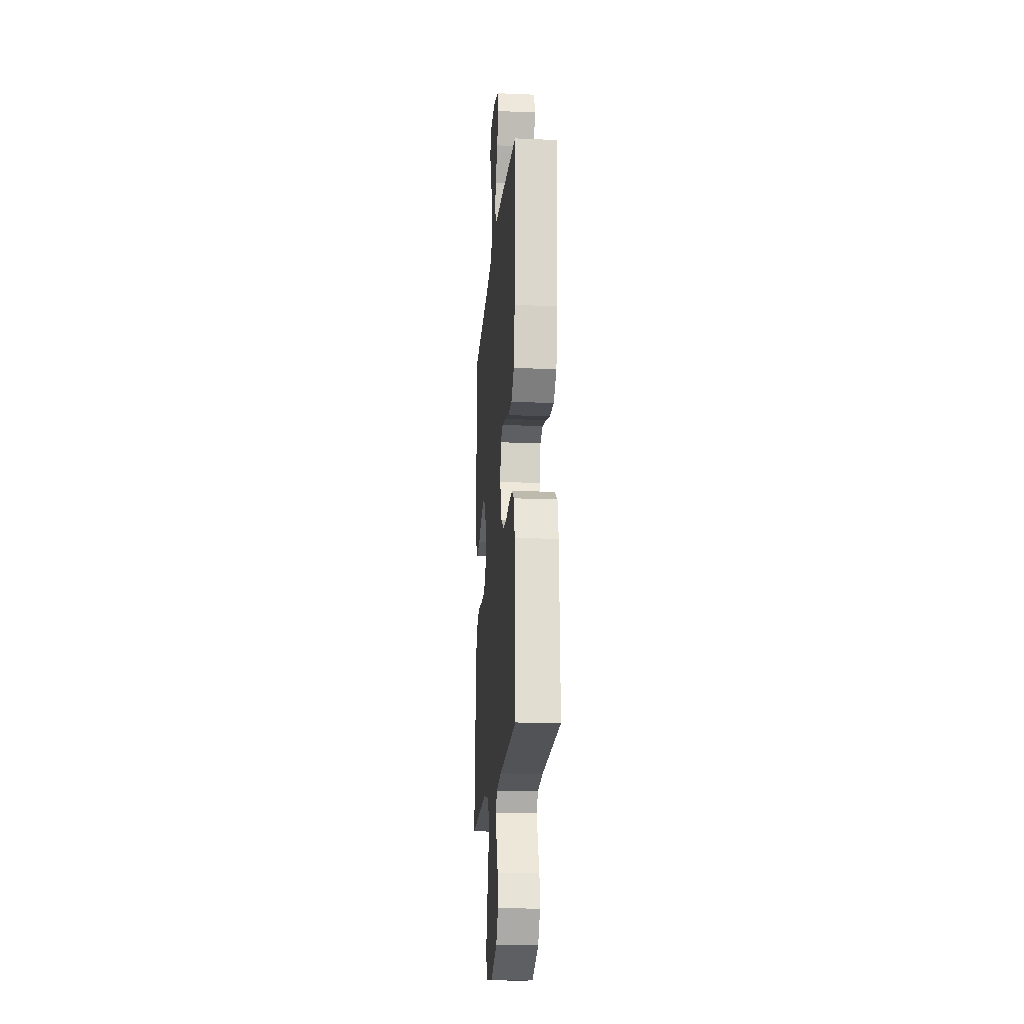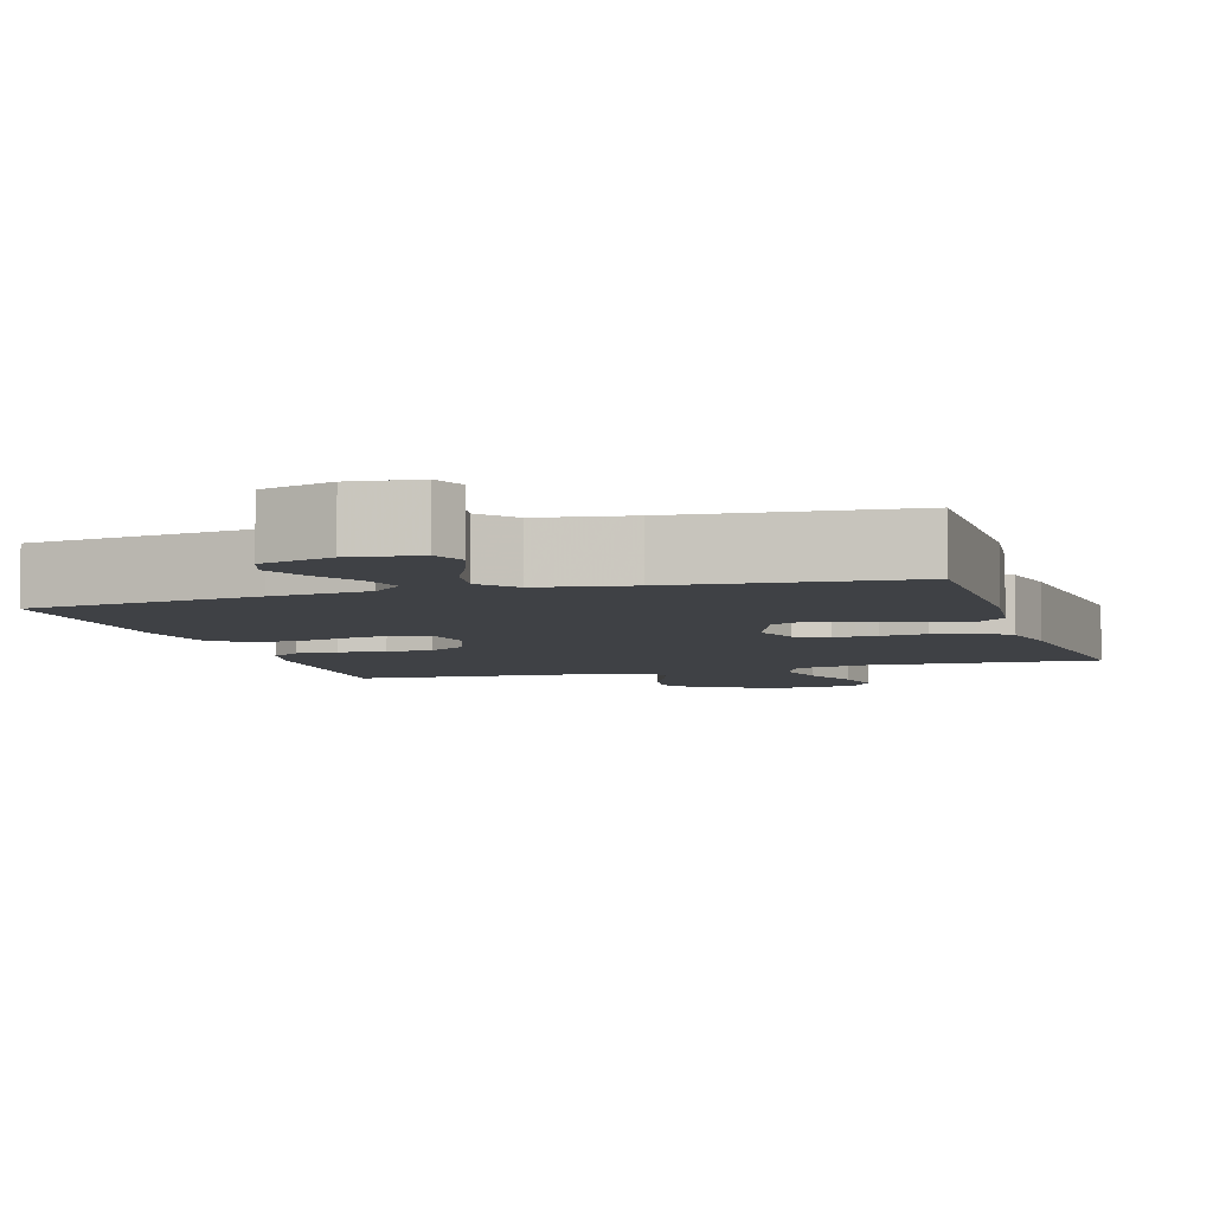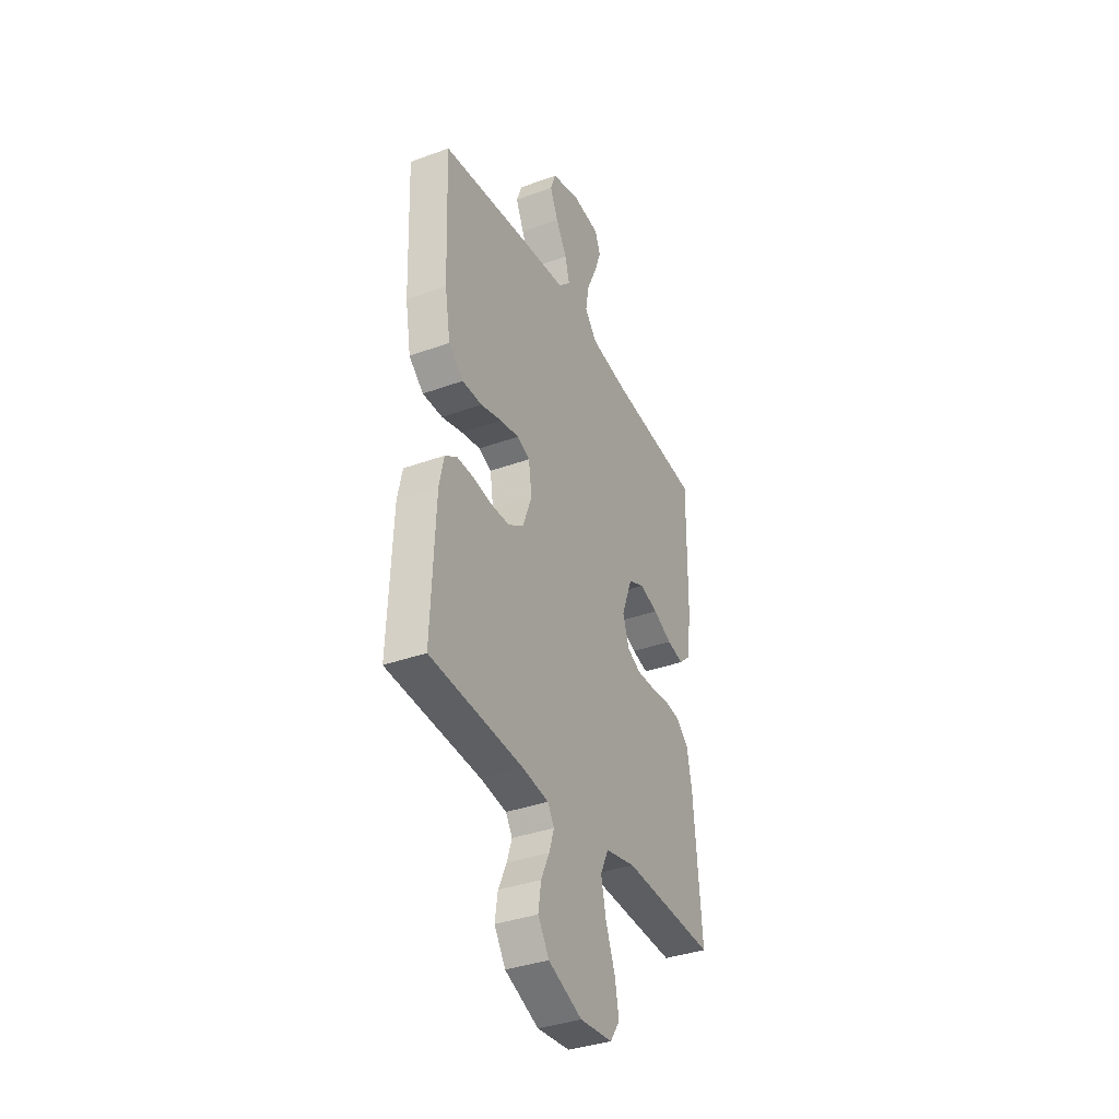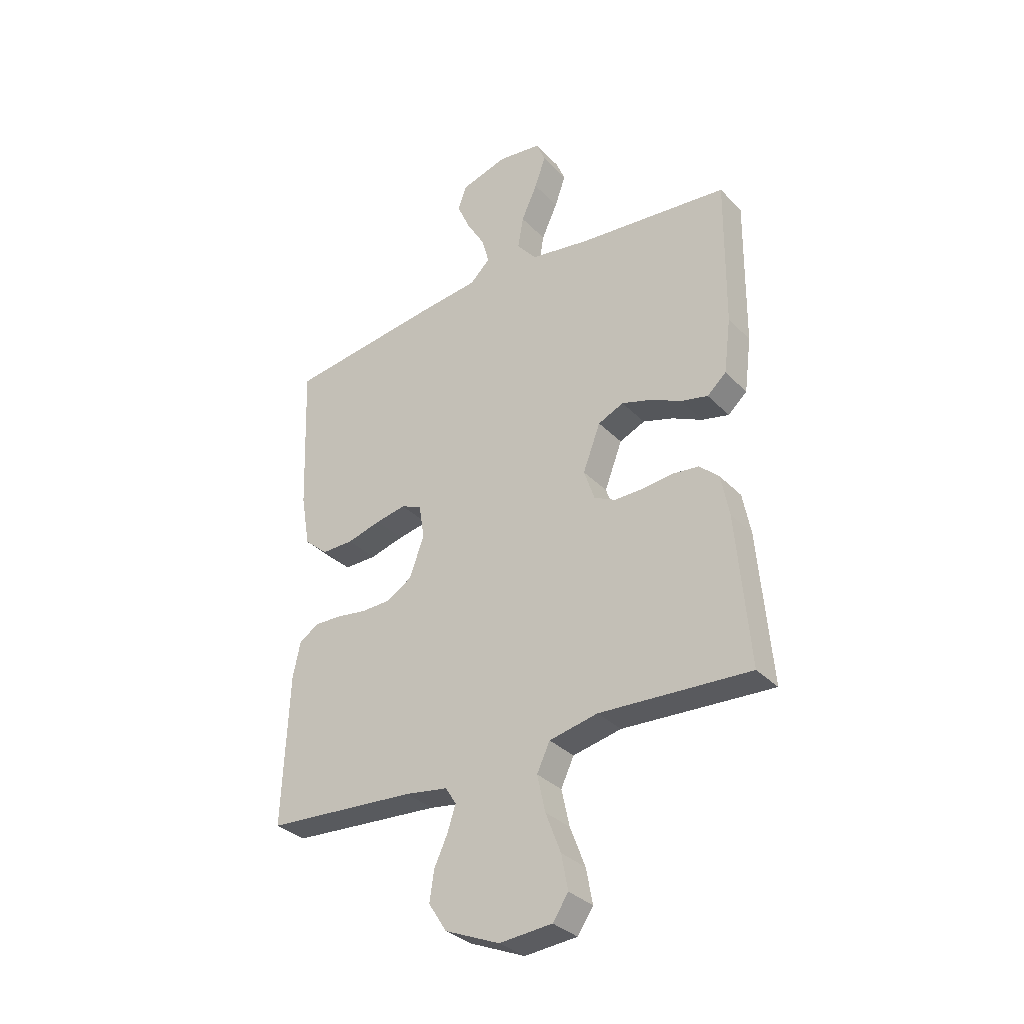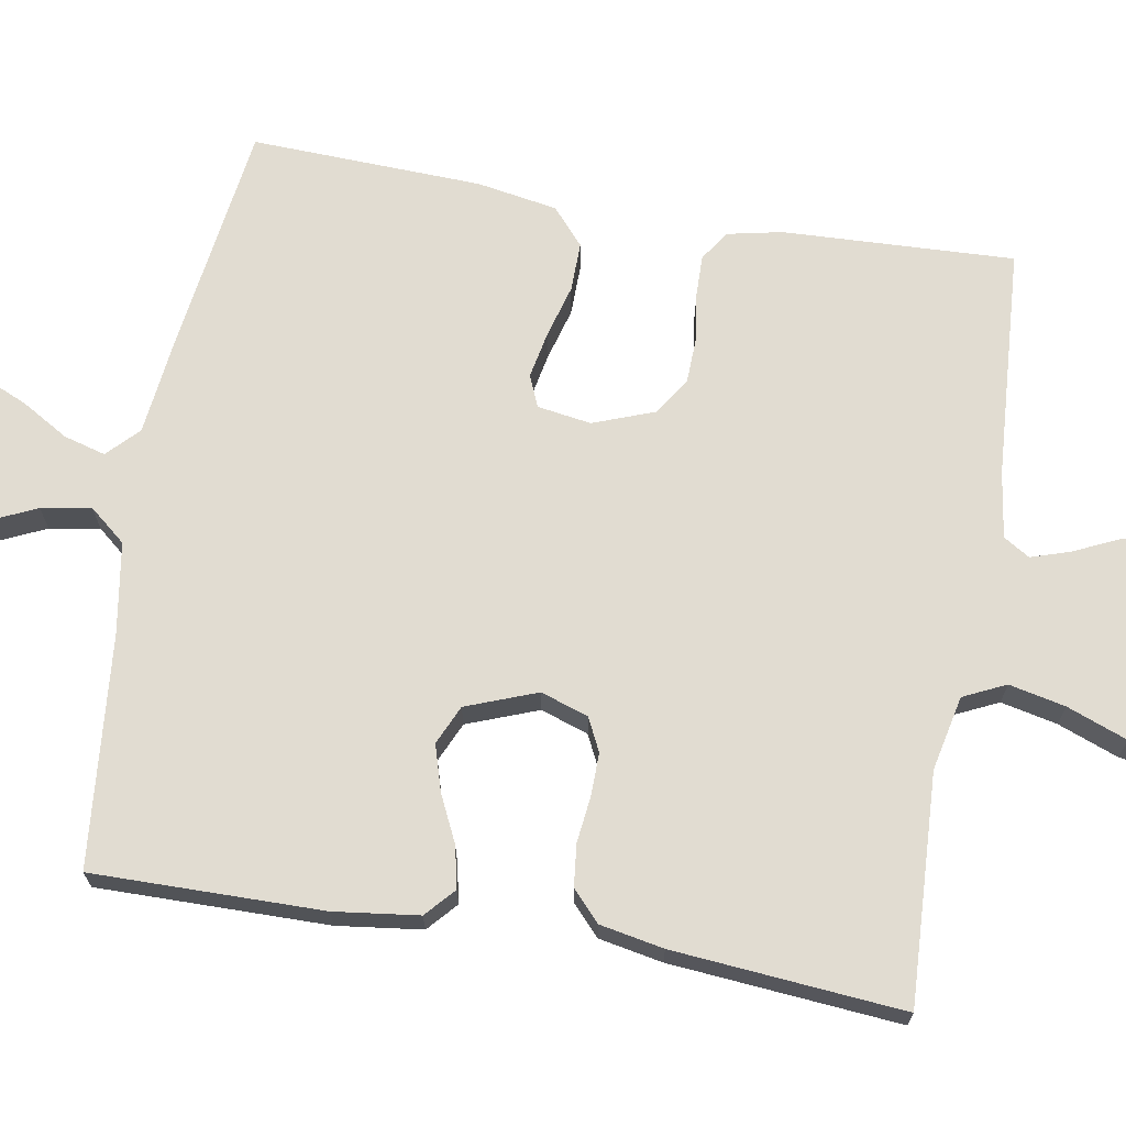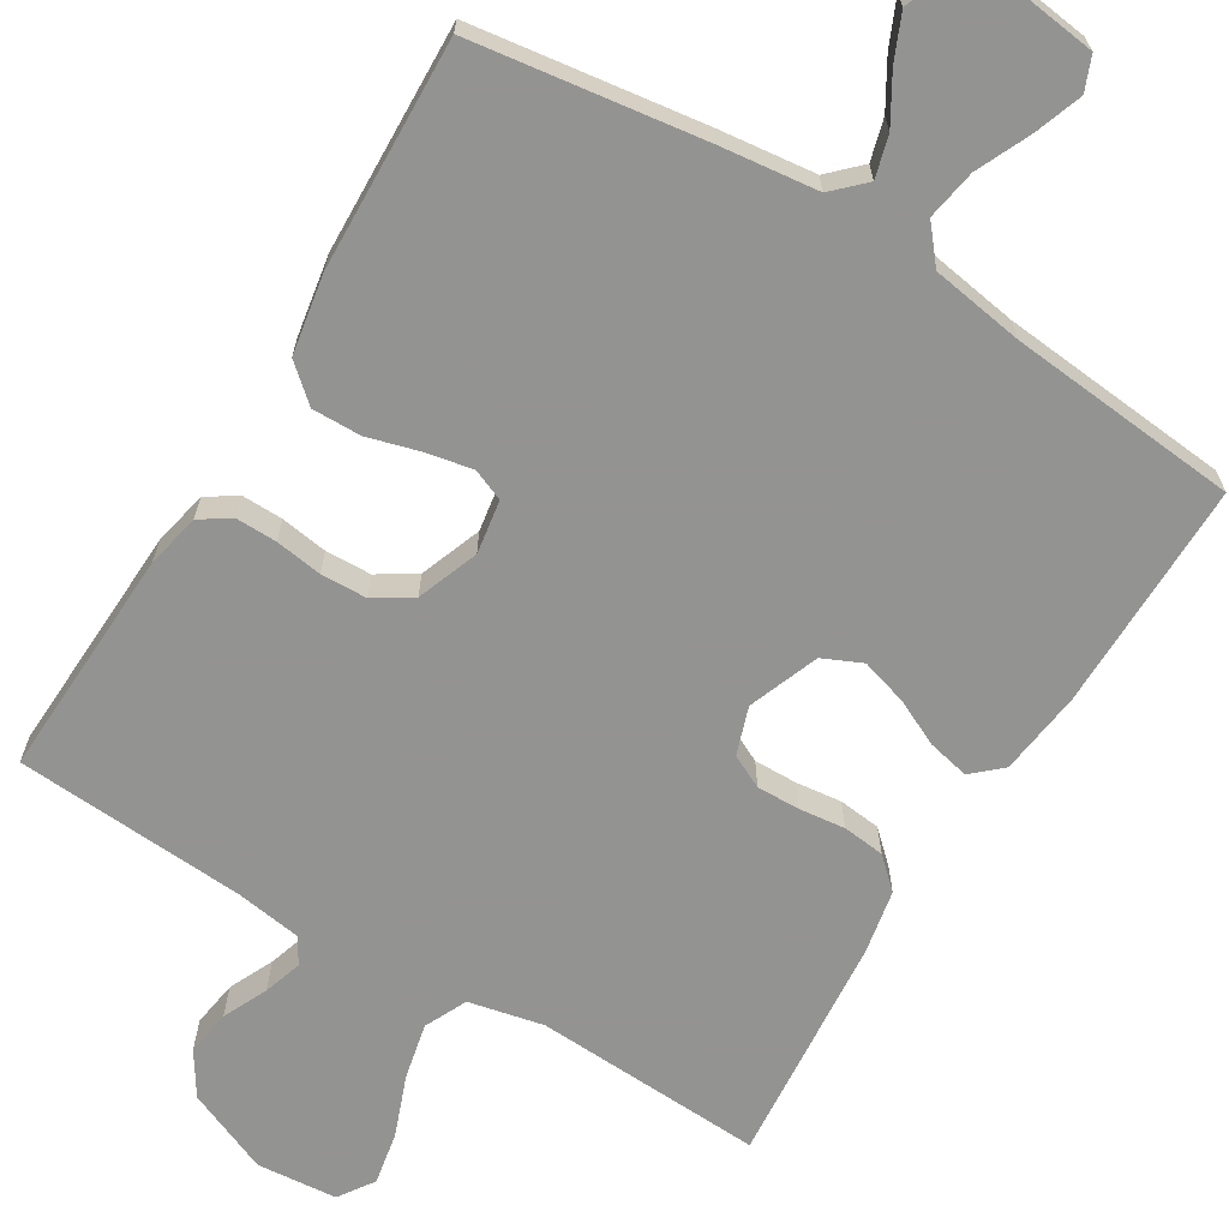
<metadata>
{"format":"obj","ext":"obj","renderer":"f3d","projection":"perspective","resolution":1024,"background":"white","views":[{"elev":-18.3,"azim":-94.6,"up":"+Z"},{"elev":-5.7,"azim":17.1,"up":"+Y"},{"elev":-36.4,"azim":-64.6,"up":"+Z"},{"elev":-32.9,"azim":36.1,"up":"+Z"},{"elev":69.2,"azim":99.8,"up":"+Y"},{"elev":-66.7,"azim":-31.3,"up":"+Y"}]}
</metadata>
<code>
v 0.5 0.07 0.5
v 0.497 0.07 0.2
v 0.483 0.07 0.09
v 0.445 0.07 0.056
v 0.391 0.07 0.068
v 0.33 0.07 0.097
v 0.27 0.07 0.115
v 0.219 0.07 0.092
v 0.184 0.07 0
v 0.205 0.07 -0.062
v 0.248 0.07 -0.083
v 0.304 0.07 -0.082
v 0.364 0.07 -0.075
v 0.419 0.07 -0.081
v 0.458 0.07 -0.117
v 0.474 0.07 -0.2
v 0.5 0.07 -0.5
v 0.2 0.07 -0.485
v 0.103 0.07 -0.506
v 0.077 0.07 -0.561
v 0.093 0.07 -0.634
v 0.123 0.07 -0.713
v 0.136 0.07 -0.782
v 0.105 0.07 -0.828
v 0 0.07 -0.837
v -0.109 0.07 -0.791
v -0.145 0.07 -0.735
v -0.136 0.07 -0.675
v -0.109 0.07 -0.617
v -0.093 0.07 -0.567
v -0.114 0.07 -0.533
v -0.2 0.07 -0.52
v -0.5 0.07 -0.5
v -0.487 0.07 -0.2
v -0.472 0.07 -0.129
v -0.433 0.07 -0.103
v -0.379 0.07 -0.104
v -0.318 0.07 -0.113
v -0.258 0.07 -0.111
v -0.209 0.07 -0.08
v -0.179 0.07 0
v -0.19 0.07 0.07
v -0.231 0.07 0.087
v -0.292 0.07 0.075
v -0.36 0.07 0.056
v -0.424 0.07 0.055
v -0.471 0.07 0.096
v -0.489 0.07 0.2
v -0.5 0.07 0.5
v -0.2 0.07 0.542
v -0.073 0.07 0.557
v -0.033 0.07 0.596
v -0.048 0.07 0.65
v -0.084 0.07 0.711
v -0.11 0.07 0.77
v -0.093 0.07 0.818
v 0 0.07 0.846
v 0.088 0.07 0.835
v 0.106 0.07 0.791
v 0.084 0.07 0.729
v 0.052 0.07 0.659
v 0.041 0.07 0.594
v 0.08 0.07 0.547
v 0.2 0.07 0.528
v 0.5 0 0.5
v 0.497 0 0.2
v 0.483 0 0.09
v 0.445 0 0.056
v 0.391 0 0.068
v 0.33 0 0.097
v 0.27 0 0.115
v 0.219 0 0.092
v 0.184 0 0
v 0.205 0 -0.062
v 0.248 0 -0.083
v 0.304 0 -0.082
v 0.364 0 -0.075
v 0.419 0 -0.081
v 0.458 0 -0.117
v 0.474 0 -0.2
v 0.5 0 -0.5
v 0.2 0 -0.485
v 0.103 0 -0.506
v 0.077 0 -0.561
v 0.093 0 -0.634
v 0.123 0 -0.713
v 0.136 0 -0.782
v 0.105 0 -0.828
v 0 0 -0.837
v -0.109 0 -0.791
v -0.145 0 -0.735
v -0.136 0 -0.675
v -0.109 0 -0.617
v -0.093 0 -0.567
v -0.114 0 -0.533
v -0.2 0 -0.52
v -0.5 0 -0.5
v -0.487 0 -0.2
v -0.472 0 -0.129
v -0.433 0 -0.103
v -0.379 0 -0.104
v -0.318 0 -0.113
v -0.258 0 -0.111
v -0.209 0 -0.08
v -0.179 0 0
v -0.19 0 0.07
v -0.231 0 0.087
v -0.292 0 0.075
v -0.36 0 0.056
v -0.424 0 0.055
v -0.471 0 0.096
v -0.489 0 0.2
v -0.5 0 0.5
v -0.2 0 0.542
v -0.073 0 0.557
v -0.033 0 0.596
v -0.048 0 0.65
v -0.084 0 0.711
v -0.11 0 0.77
v -0.093 0 0.818
v 0 0 0.846
v 0.088 0 0.835
v 0.106 0 0.791
v 0.084 0 0.729
v 0.052 0 0.659
v 0.041 0 0.594
v 0.08 0 0.547
v 0.2 0 0.528
f 58 59 60 61
f 56 57 58 61
f 56 61 62
f 53 54 55 56
f 52 53 56 62
f 51 52 62 63
f 44 45 46 47
f 43 44 47 48
f 42 43 48 49
f 35 36 37 38
f 35 38 39
f 32 33 34 35
f 31 32 35 39
f 30 31 39 40
f 26 27 28 29
f 26 29 30
f 25 26 30
f 21 22 23 24
f 20 21 24 25
f 15 16 17 18
f 15 18 19
f 12 13 14 15
f 11 12 15 19
f 10 11 19 20
f 3 4 5 6
f 3 6 7
f 64 1 2 3
f 64 3 7
f 63 64 7 8
f 51 63 8 9
f 42 49 50 51
f 41 42 51 9
f 25 30 40 41
f 20 25 41
f 9 10 20 41
f 125 124 123 122
f 125 122 121 120
f 126 125 120
f 120 119 118 117
f 126 120 117 116
f 127 126 116 115
f 111 110 109 108
f 112 111 108 107
f 113 112 107 106
f 102 101 100 99
f 103 102 99
f 99 98 97 96
f 103 99 96 95
f 104 103 95 94
f 93 92 91 90
f 94 93 90
f 94 90 89
f 88 87 86 85
f 89 88 85 84
f 82 81 80 79
f 83 82 79
f 79 78 77 76
f 83 79 76 75
f 84 83 75 74
f 70 69 68 67
f 71 70 67
f 67 66 65 128
f 71 67 128
f 72 71 128 127
f 73 72 127 115
f 115 114 113 106
f 73 115 106 105
f 105 104 94 89
f 105 89 84
f 105 84 74 73
f 1 65 66 2
f 2 66 67 3
f 3 67 68 4
f 4 68 69 5
f 5 69 70 6
f 6 70 71 7
f 7 71 72 8
f 8 72 73 9
f 9 73 74 10
f 10 74 75 11
f 11 75 76 12
f 12 76 77 13
f 13 77 78 14
f 14 78 79 15
f 15 79 80 16
f 16 80 81 17
f 17 81 82 18
f 18 82 83 19
f 19 83 84 20
f 20 84 85 21
f 21 85 86 22
f 22 86 87 23
f 23 87 88 24
f 24 88 89 25
f 25 89 90 26
f 26 90 91 27
f 27 91 92 28
f 28 92 93 29
f 29 93 94 30
f 30 94 95 31
f 31 95 96 32
f 32 96 97 33
f 33 97 98 34
f 34 98 99 35
f 35 99 100 36
f 36 100 101 37
f 37 101 102 38
f 38 102 103 39
f 39 103 104 40
f 40 104 105 41
f 41 105 106 42
f 42 106 107 43
f 43 107 108 44
f 44 108 109 45
f 45 109 110 46
f 46 110 111 47
f 47 111 112 48
f 48 112 113 49
f 49 113 114 50
f 50 114 115 51
f 51 115 116 52
f 52 116 117 53
f 53 117 118 54
f 54 118 119 55
f 55 119 120 56
f 56 120 121 57
f 57 121 122 58
f 58 122 123 59
f 59 123 124 60
f 60 124 125 61
f 61 125 126 62
f 62 126 127 63
f 63 127 128 64
f 64 128 65 1

</code>
